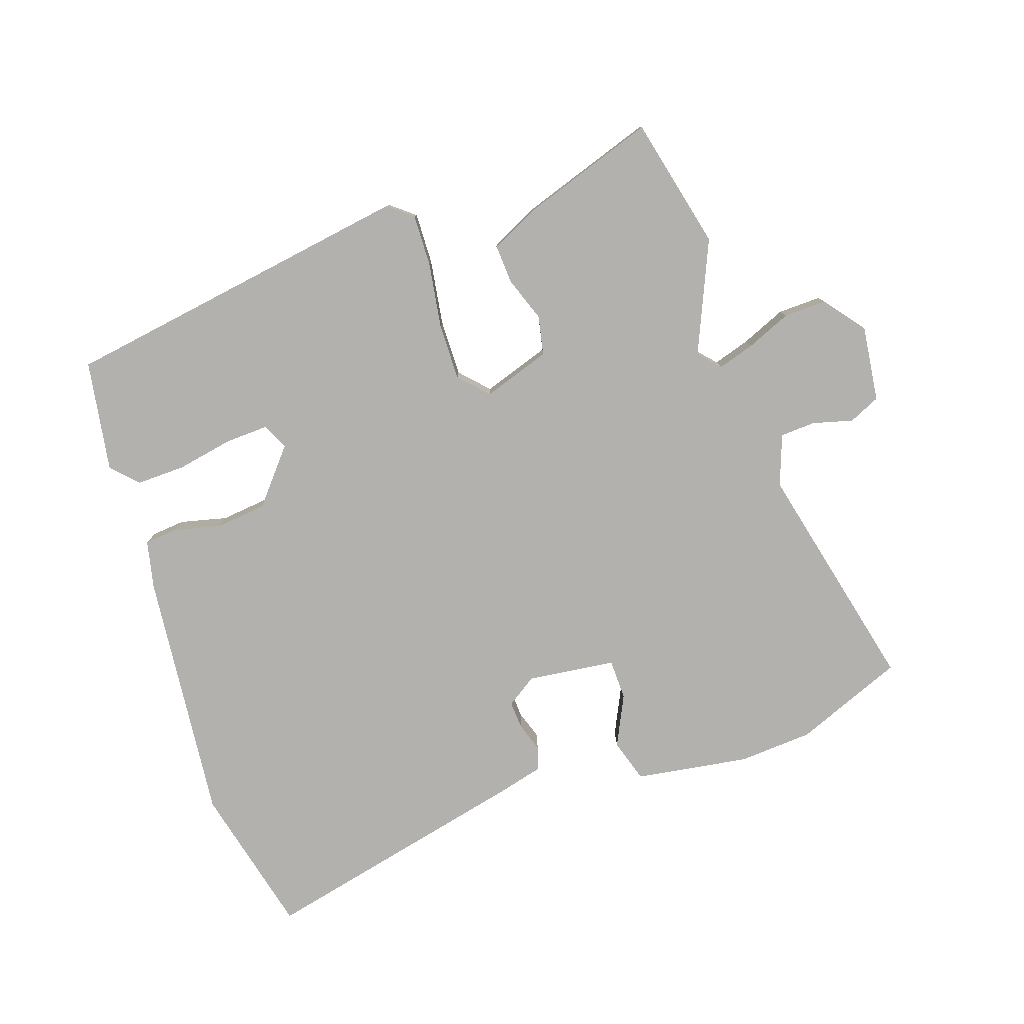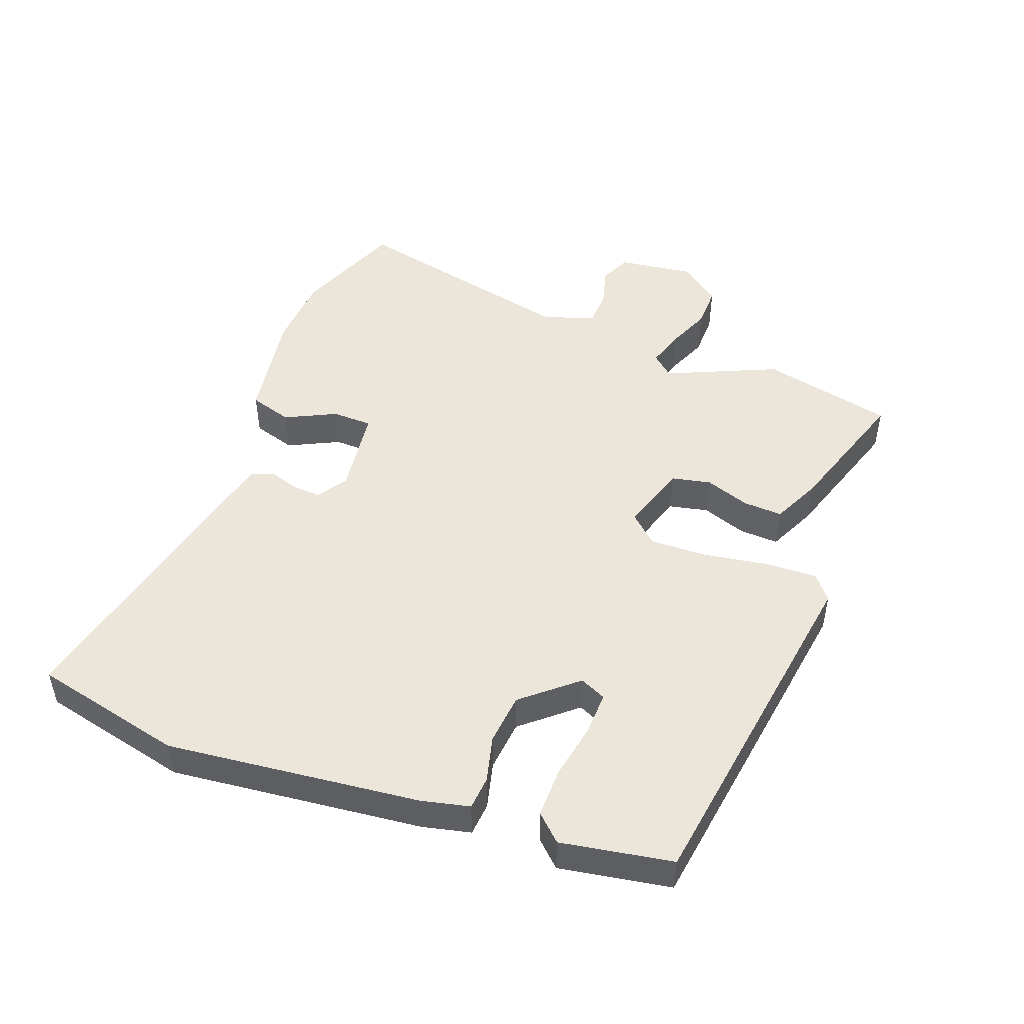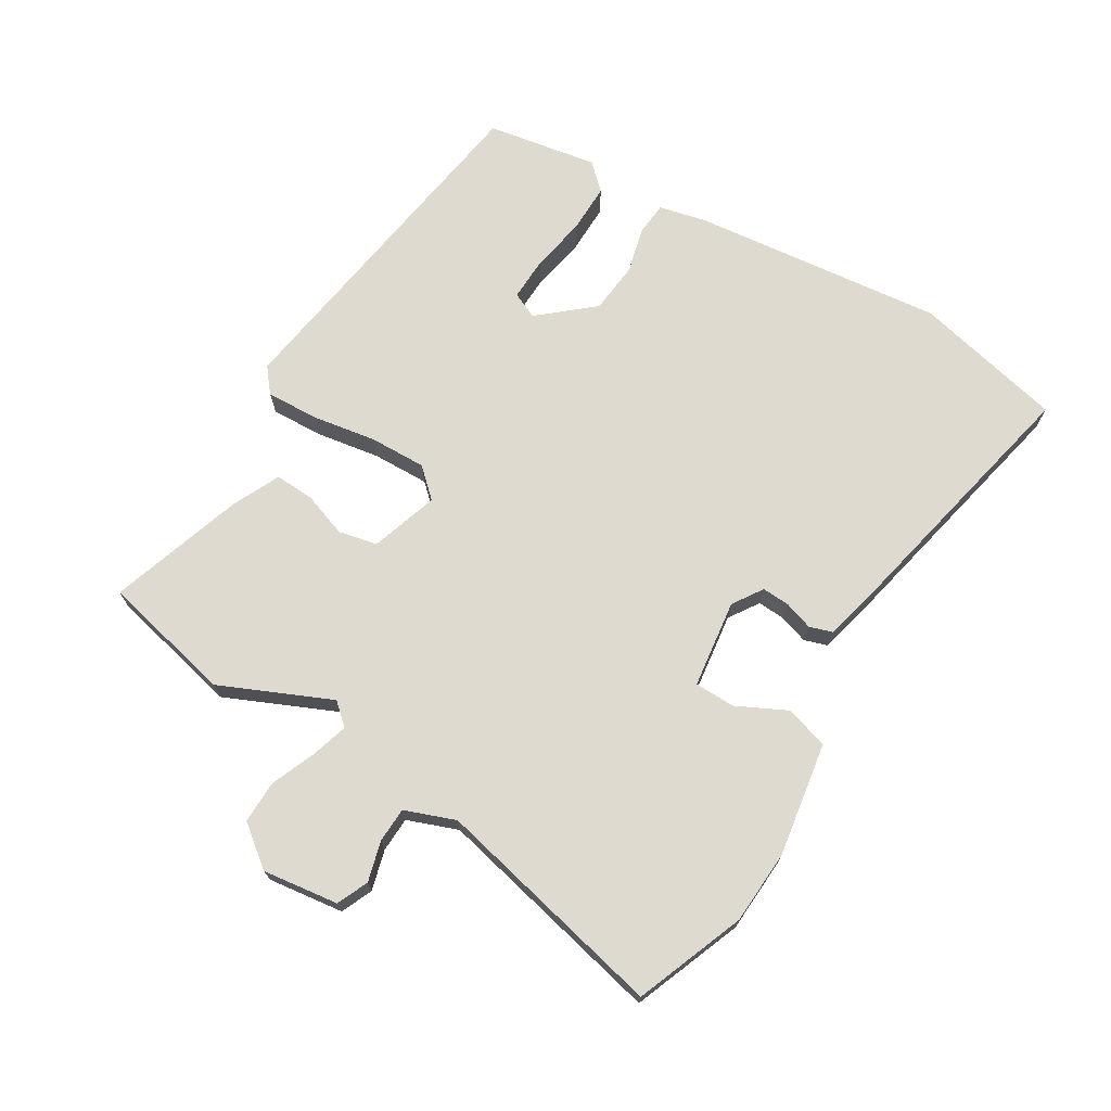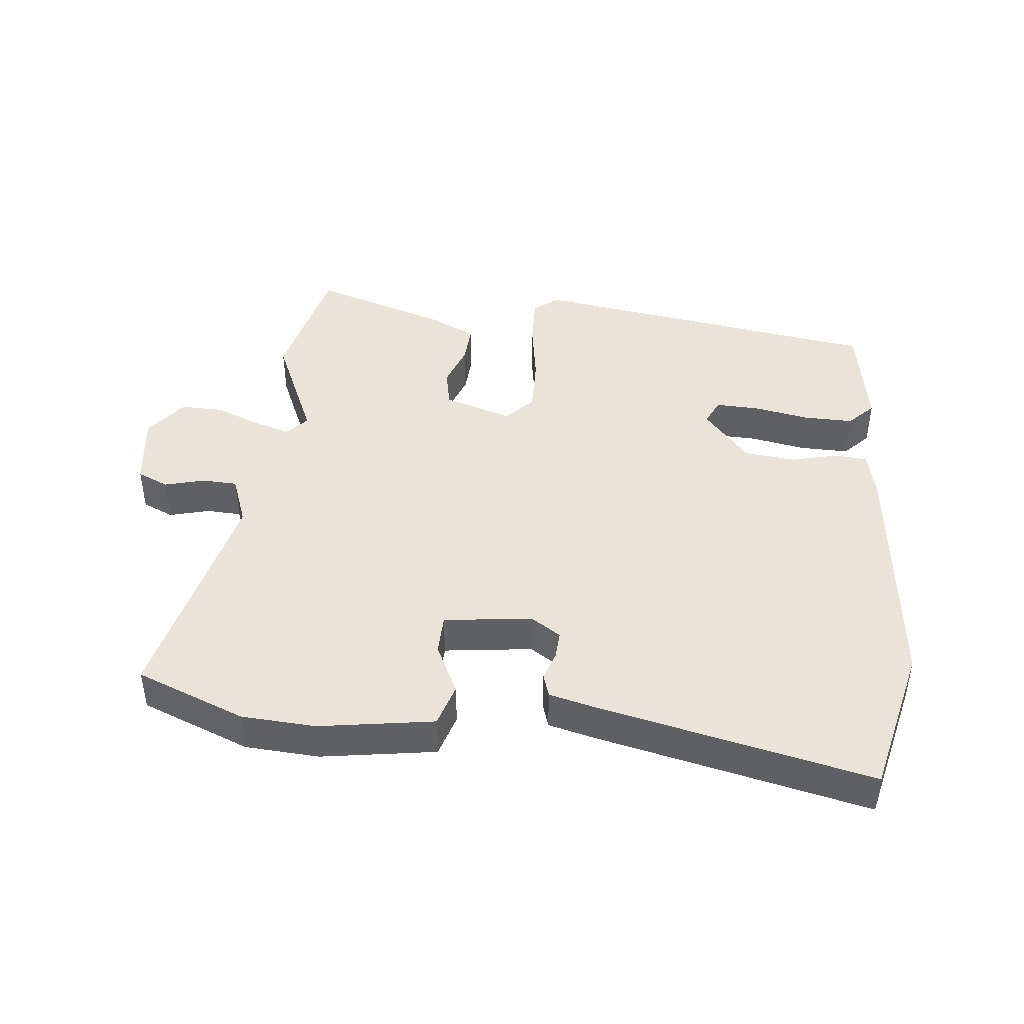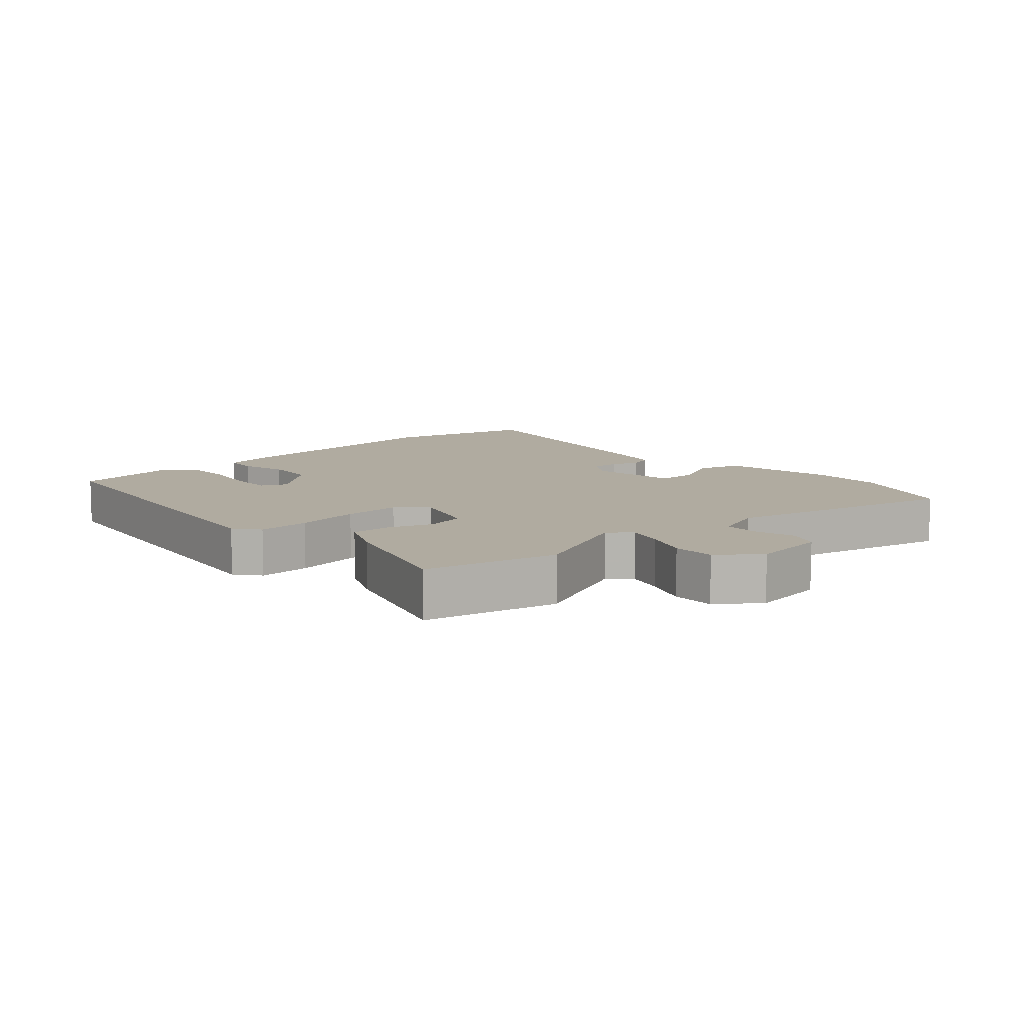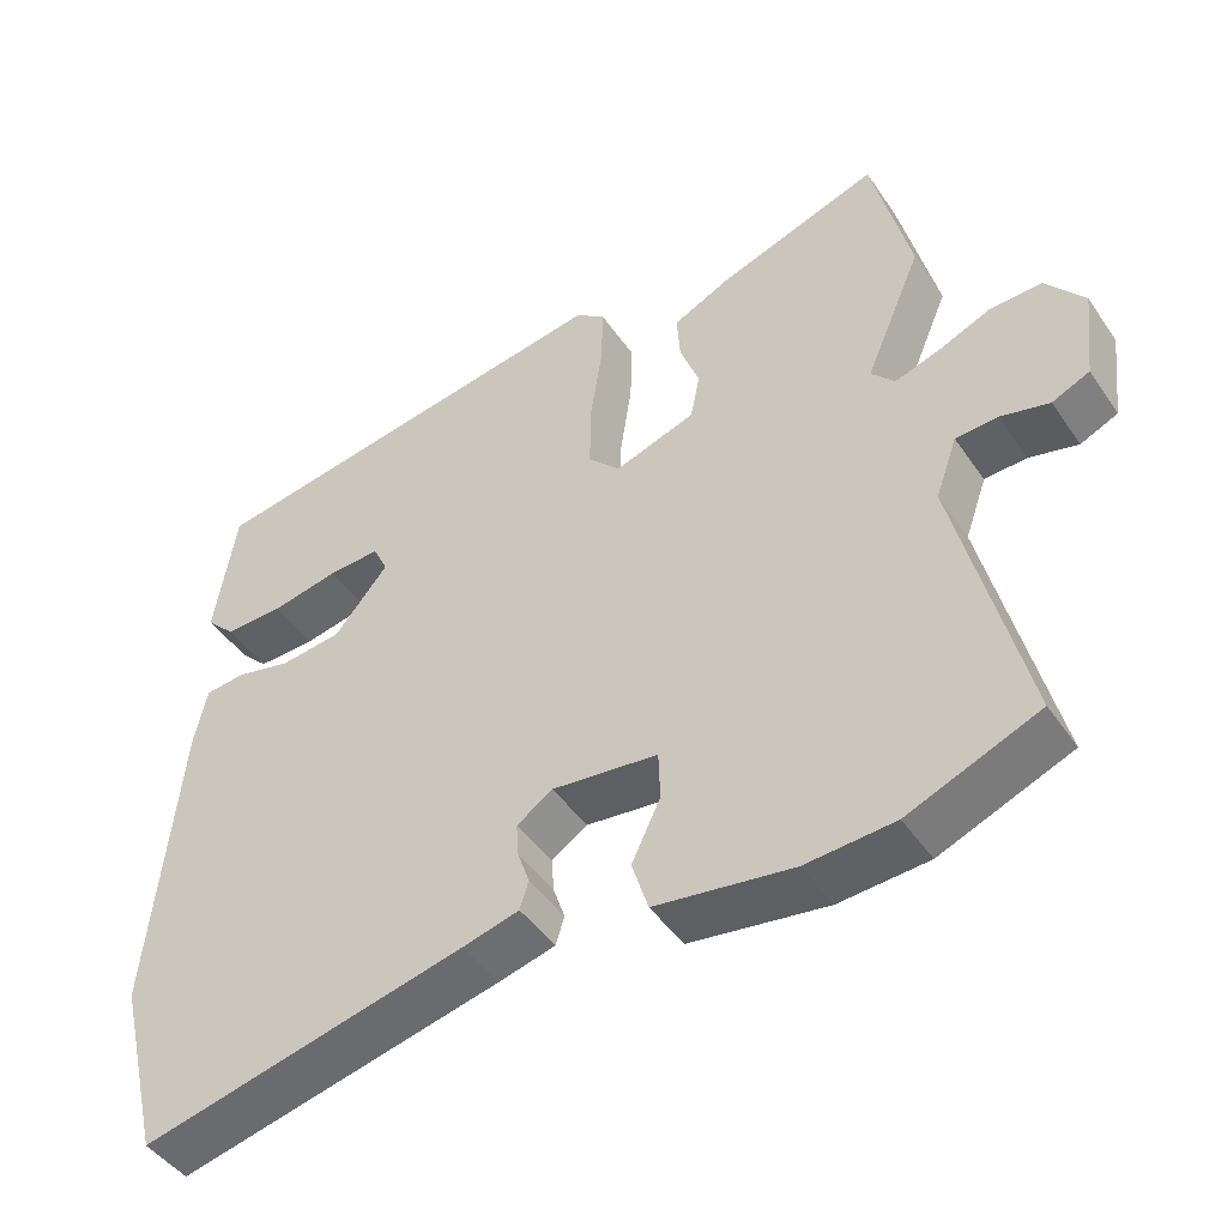
<metadata>
{"format":"obj","ext":"obj","renderer":"f3d","projection":"perspective","resolution":1024,"background":"white","views":[{"elev":-79.3,"azim":18.4,"up":"+Y"},{"elev":48.3,"azim":-70.2,"up":"+Y"},{"elev":71.0,"azim":120.4,"up":"+Y"},{"elev":43.3,"azim":-174.6,"up":"+Y"},{"elev":9.8,"azim":46.9,"up":"+Y"},{"elev":-45.8,"azim":32.4,"up":"+Z"}]}
</metadata>
<code>
v 0.493 0.07 0.529
v 0.542 0.07 0.326
v 0.469 0.07 0.155
v 0.499 0.07 0.122
v 0.556 0.07 0.14
v 0.624 0.07 0.169
v 0.69 0.07 0.171
v 0.739 0.07 0.109
v 0.725 0.07 -0.008
v 0.677 0.07 -0.03
v 0.615 0.07 -0.014
v 0.561 0.07 -0.017
v 0.533 0.07 -0.095
v 0.619 0.07 -0.452
v 0.452 0.07 -0.52
v 0.338 0.07 -0.528
v 0.162 0.07 -0.502
v 0.141 0.07 -0.436
v 0.178 0.07 -0.358
v 0.176 0.07 -0.296
v 0.04 0.07 -0.28
v -0.006 0.07 -0.311
v -0.003 0.07 -0.354
v 0.012 0.07 -0.398
v 0.001 0.07 -0.434
v -0.072 0.07 -0.453
v -0.488 0.07 -0.55
v -0.545 0.07 -0.319
v -0.508 0.07 0.07
v -0.492 0.07 0.144
v -0.441 0.07 0.149
v -0.369 0.07 0.132
v -0.29 0.07 0.141
v -0.221 0.07 0.224
v -0.24 0.07 0.264
v -0.307 0.07 0.261
v -0.393 0.07 0.244
v -0.469 0.07 0.242
v -0.507 0.07 0.281
v -0.48 0.07 0.452
v 0.065 0.07 0.54
v 0.103 0.07 0.51
v 0.101 0.07 0.43
v 0.086 0.07 0.33
v 0.085 0.07 0.242
v 0.126 0.07 0.199
v 0.23 0.07 0.234
v 0.242 0.07 0.294
v 0.217 0.07 0.362
v 0.213 0.07 0.423
v 0.287 0.07 0.459
v 0.493 0 0.529
v 0.542 0 0.326
v 0.469 0 0.155
v 0.499 0 0.122
v 0.556 0 0.14
v 0.624 0 0.169
v 0.69 0 0.171
v 0.739 0 0.109
v 0.725 0 -0.008
v 0.677 0 -0.03
v 0.615 0 -0.014
v 0.561 0 -0.017
v 0.533 0 -0.095
v 0.619 0 -0.452
v 0.452 0 -0.52
v 0.338 0 -0.528
v 0.162 0 -0.502
v 0.141 0 -0.436
v 0.178 0 -0.358
v 0.176 0 -0.296
v 0.04 0 -0.28
v -0.006 0 -0.311
v -0.003 0 -0.354
v 0.012 0 -0.398
v 0.001 0 -0.434
v -0.072 0 -0.453
v -0.488 0 -0.55
v -0.545 0 -0.319
v -0.508 0 0.07
v -0.492 0 0.144
v -0.441 0 0.149
v -0.369 0 0.132
v -0.29 0 0.141
v -0.221 0 0.224
v -0.24 0 0.264
v -0.307 0 0.261
v -0.393 0 0.244
v -0.469 0 0.242
v -0.507 0 0.281
v -0.48 0 0.452
v 0.065 0 0.54
v 0.103 0 0.51
v 0.101 0 0.43
v 0.086 0 0.33
v 0.085 0 0.242
v 0.126 0 0.199
v 0.23 0 0.234
v 0.242 0 0.294
v 0.217 0 0.362
v 0.213 0 0.423
v 0.287 0 0.459
f 48 49 50 51
f 47 48 51 1
f 41 42 43 44
f 41 44 45
f 40 41 45
f 36 37 38 39
f 35 36 39 40
f 29 30 31 32
f 29 32 33
f 28 29 33
f 27 28 33 34
f 23 24 25 26
f 22 23 26 27
f 21 22 27 34
f 16 17 18 19
f 16 19 20
f 13 14 15 16
f 12 13 16 20
f 8 9 10 11
f 8 11 12
f 5 6 7 8
f 4 5 8 12
f 3 4 12 20
f 47 1 2 3
f 46 47 3 20
f 35 40 45 46
f 34 35 46
f 20 21 34 46
f 102 101 100 99
f 52 102 99 98
f 95 94 93 92
f 96 95 92
f 96 92 91
f 90 89 88 87
f 91 90 87 86
f 83 82 81 80
f 84 83 80
f 84 80 79
f 85 84 79 78
f 77 76 75 74
f 78 77 74 73
f 85 78 73 72
f 70 69 68 67
f 71 70 67
f 67 66 65 64
f 71 67 64 63
f 62 61 60 59
f 63 62 59
f 59 58 57 56
f 63 59 56 55
f 71 63 55 54
f 54 53 52 98
f 71 54 98 97
f 97 96 91 86
f 97 86 85
f 97 85 72 71
f 1 52 53 2
f 2 53 54 3
f 3 54 55 4
f 4 55 56 5
f 5 56 57 6
f 6 57 58 7
f 7 58 59 8
f 8 59 60 9
f 9 60 61 10
f 10 61 62 11
f 11 62 63 12
f 12 63 64 13
f 13 64 65 14
f 14 65 66 15
f 15 66 67 16
f 16 67 68 17
f 17 68 69 18
f 18 69 70 19
f 19 70 71 20
f 20 71 72 21
f 21 72 73 22
f 22 73 74 23
f 23 74 75 24
f 24 75 76 25
f 25 76 77 26
f 26 77 78 27
f 27 78 79 28
f 28 79 80 29
f 29 80 81 30
f 30 81 82 31
f 31 82 83 32
f 32 83 84 33
f 33 84 85 34
f 34 85 86 35
f 35 86 87 36
f 36 87 88 37
f 37 88 89 38
f 38 89 90 39
f 39 90 91 40
f 40 91 92 41
f 41 92 93 42
f 42 93 94 43
f 43 94 95 44
f 44 95 96 45
f 45 96 97 46
f 46 97 98 47
f 47 98 99 48
f 48 99 100 49
f 49 100 101 50
f 50 101 102 51
f 51 102 52 1

</code>
